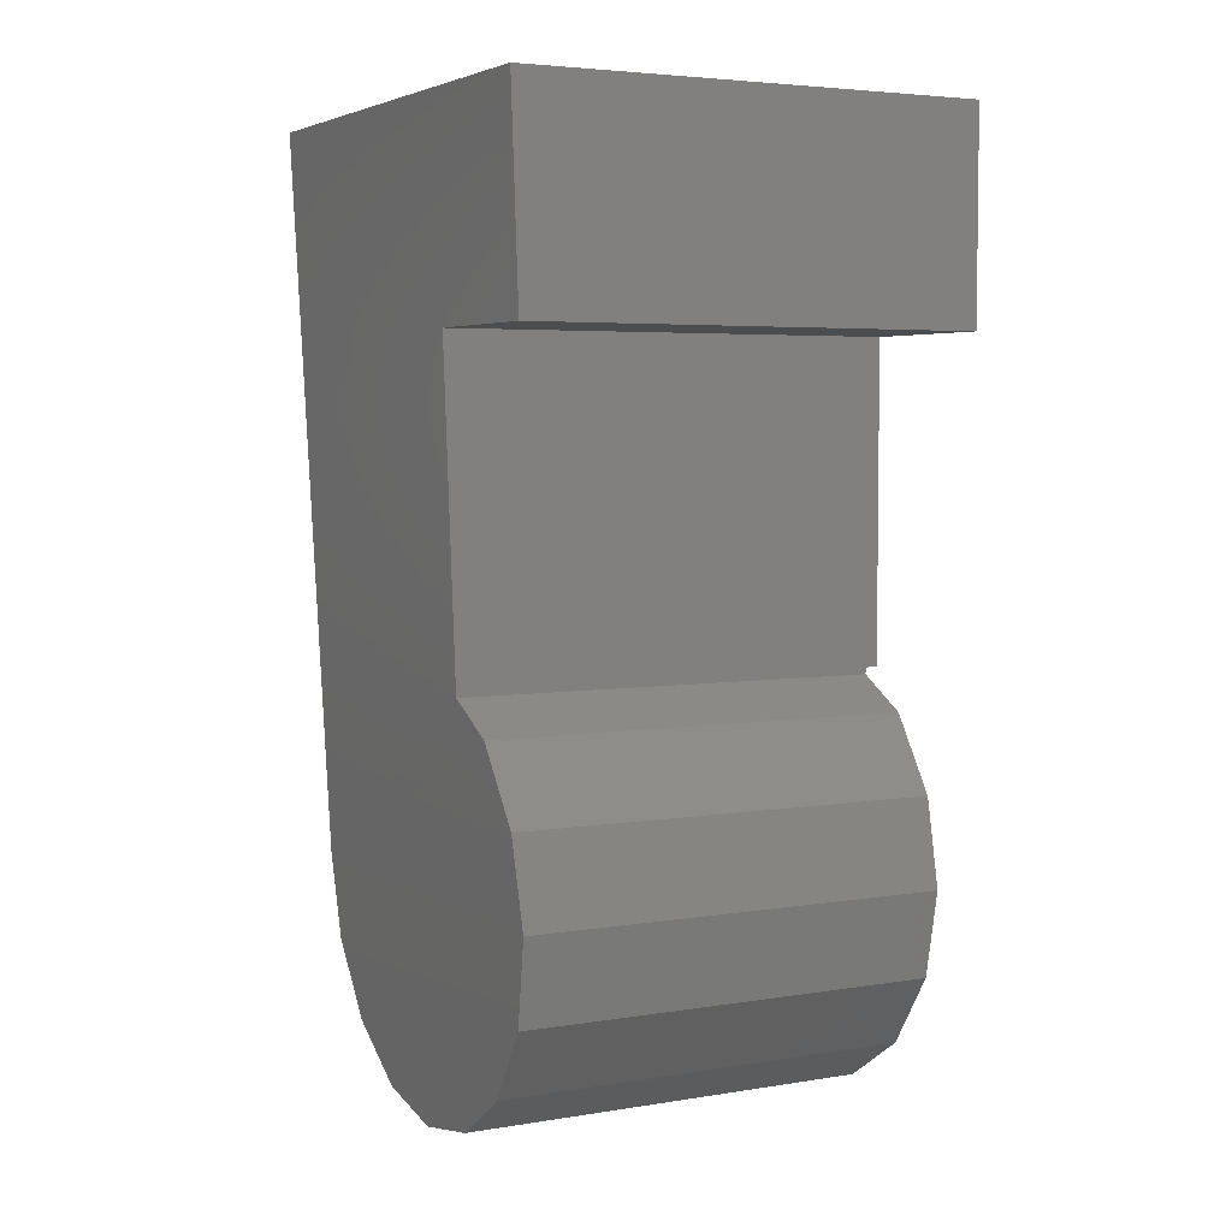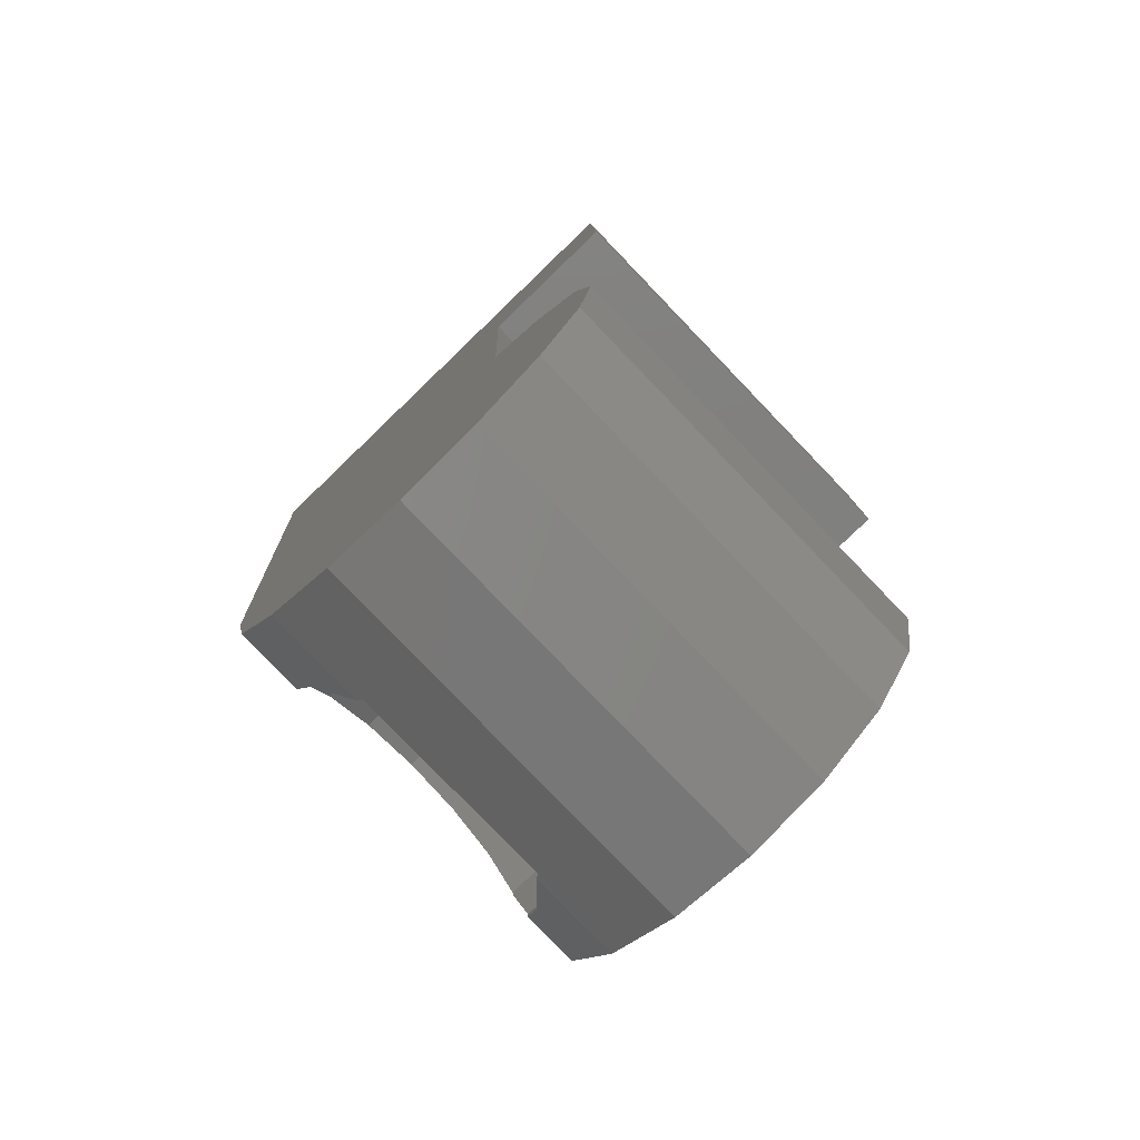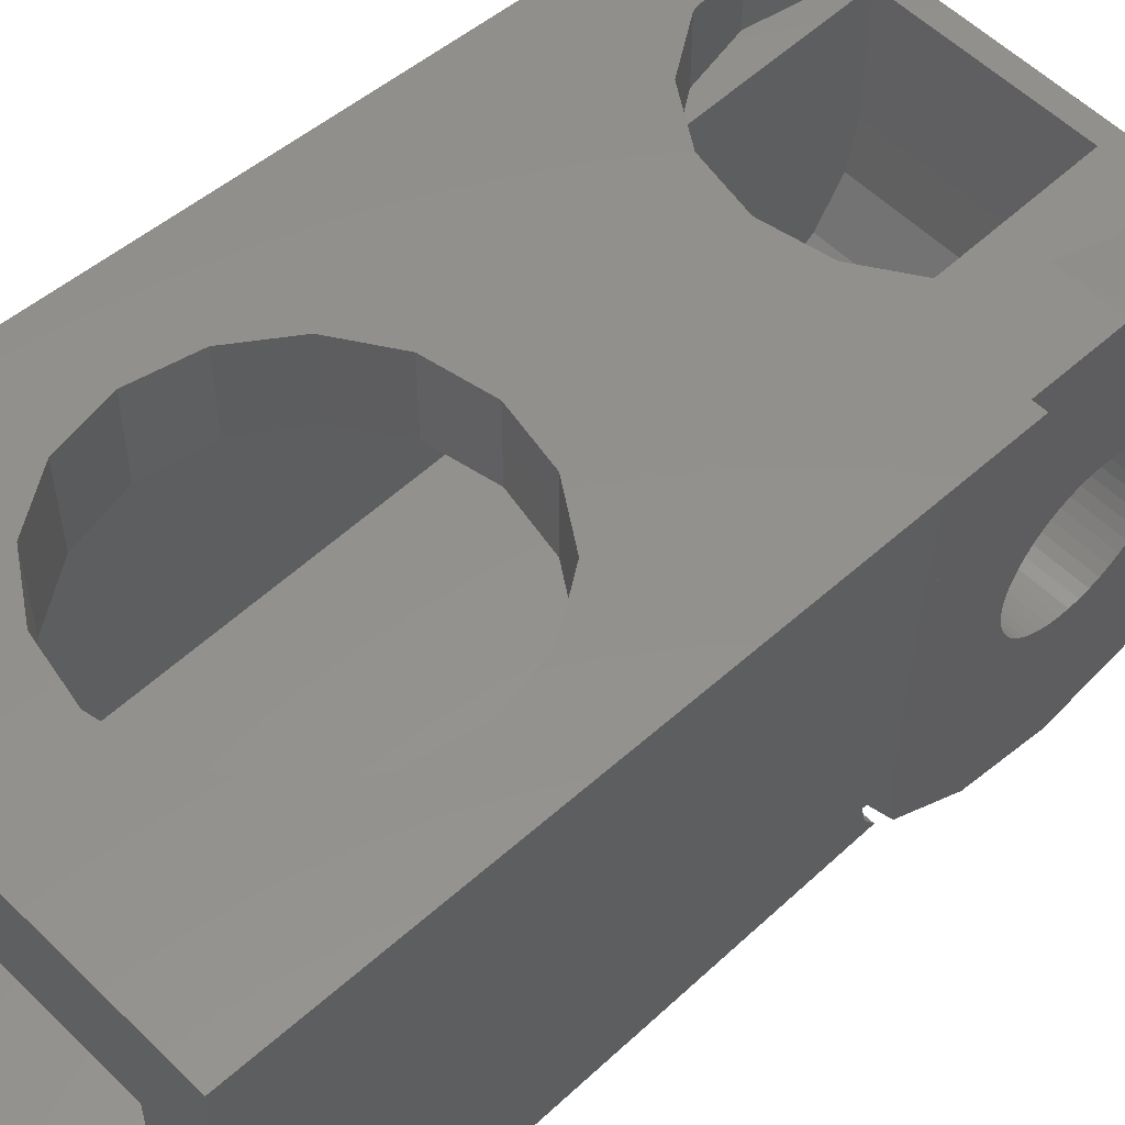
<metadata>
{"format":"stl","ext":"stl","renderer":"f3d","projection":"perspective","resolution":1024,"background":"white","views":[{"elev":4.6,"azim":152.2,"up":"+Y"},{"elev":-79.7,"azim":133.9,"up":"+Y"},{"elev":55.6,"azim":-134.3,"up":"+Z"}]}
</metadata>
<code>
# stl→obj: 340 verts, 652 faces
v 0.8 1.19 0.1566
v 0.8 1.2 0
v 2.9 1.2 0
v 2.9 1.19 0.1566
v 0.8 1.159 0.3106
v 2.9 1.159 0.3106
v 0.8 1.109 0.4592
v 2.9 1.109 0.4592
v 0.8 1.039 0.6
v 2.9 1.039 0.6
v 0.8 0.9521 0.7306
v 2.9 0.9521 0.7306
v 0.8 0.8485 0.8485
v 2.9 0.8485 0.8485
v 0.8 0.7306 0.9521
v 2.9 0.7306 0.9521
v 0.8 0.6 1.039
v 2.9 0.6 1.039
v 0.8 0.4592 1.109
v 2.9 0.4592 1.109
v 0.8 0.3106 1.159
v 2.9 0.3106 1.159
v 0.8 0.1566 1.19
v 2.9 0.1566 1.19
v 0.8 0 1.2
v 2.9 0 1.2
v 0.8 -0.1566 1.19
v 2.9 -0.1566 1.19
v 0.8 -0.3106 1.159
v 2.9 -0.3106 1.159
v 0.8 -0.4592 1.109
v 2.9 -0.4592 1.109
v 0.8 -0.6 1.039
v 2.9 -0.6 1.039
v 0.8 -0.7306 0.9521
v 2.9 -0.7306 0.9521
v 0.8 -0.8485 0.8485
v 2.9 -0.8485 0.8485
v 0.8 -0.9521 0.7306
v 2.9 -0.9521 0.7306
v 0.8 -1.039 0.6
v 2.9 -1.039 0.6
v 0.8 -1.109 0.4592
v 2.9 -1.109 0.4592
v 0.8 -1.159 0.3106
v 2.9 -1.159 0.3106
v 0.8 -1.19 0.1566
v 2.9 -1.19 0.1566
v 0.8 -1.2 0
v 2.9 -1.2 0
v 0.8 -1.19 -0.1566
v 2.9 -1.19 -0.1566
v 0.8 -1.159 -0.3106
v 2.9 -1.159 -0.3106
v 0.8 -1.109 -0.4592
v 2.9 -1.109 -0.4592
v 0.8 -1.039 -0.6
v 2.9 -1.039 -0.6
v 0.8 -0.9521 -0.7306
v 2.9 -0.9521 -0.7306
v 0.8 -0.8485 -0.8485
v 2.9 -0.8485 -0.8485
v 0.8 -0.7306 -0.9521
v 2.9 -0.7306 -0.9521
v 0.8 -0.6 -1.039
v 2.9 -0.6 -1.039
v 0.8 -0.4592 -1.109
v 2.9 -0.4592 -1.109
v 0.8 -0.3106 -1.159
v 2.9 -0.3106 -1.159
v 0.8 -0.1566 -1.19
v 2.9 -0.1566 -1.19
v 0.8 0 -1.2
v 2.9 0 -1.2
v 0.8 0.1566 -1.19
v 2.9 0.1566 -1.19
v 0.8 0.3106 -1.159
v 2.9 0.3106 -1.159
v 0.8 0.4592 -1.109
v 2.9 0.4592 -1.109
v 0.8 0.6 -1.039
v 2.9 0.6 -1.039
v 0.8 0.7306 -0.9521
v 2.9 0.7306 -0.9521
v 0.8 0.8485 -0.8485
v 2.9 0.8485 -0.8485
v 0.8 0.9521 -0.7306
v 2.9 0.9521 -0.7306
v 0.8 1.039 -0.6
v 2.9 1.039 -0.6
v 0.8 1.109 -0.4592
v 2.9 1.109 -0.4592
v 0.8 1.159 -0.3106
v 2.9 1.159 -0.3106
v 0.8 1.19 -0.1566
v 2.9 1.19 -0.1566
v 0.8 1.2 1.2
v 0.8 -1.2 1.2
v 0.8 -1.2 -1.2
v 0.8 1.2 -1.2
v 2.9 1.2 1.2
v 2.9 -1.2 1.2
v 2.9 -1.2 -1.2
v 2.9 1.2 -1.2
v 4.313 9.579 2.4
v 4 9.6 2.4
v 6.4 9.6 2.4
v 4.621 9.518 2.4
v 4.918 9.417 2.4
v 5.2 9.278 2.4
v 5.461 9.104 2.4
v 5.697 8.897 2.4
v 5.904 8.661 2.4
v 6.078 8.4 2.4
v 6.217 8.118 2.4
v 6.318 7.821 2.4
v 6.379 7.513 2.4
v 6.4 7.2 2.4
v 6.379 6.887 2.4
v 6.4 4.8 2.4
v 6.318 6.579 2.4
v 6.217 6.282 2.4
v 6.078 6 2.4
v 5.904 5.739 2.4
v 5.697 5.503 2.4
v 5.461 5.296 2.4
v 5.2 5.122 2.4
v 4.918 4.983 2.4
v 4.621 4.882 2.4
v 4.313 4.821 2.4
v 4 4.8 2.4
v 3.687 4.821 2.4
v 1.6 4.8 2.4
v 3.379 4.882 2.4
v 3.082 4.983 2.4
v 2.8 5.122 2.4
v 2.539 5.296 2.4
v 2.303 5.503 2.4
v 2.096 5.739 2.4
v 1.922 6 2.4
v 1.783 6.282 2.4
v 1.682 6.579 2.4
v 1.621 6.887 2.4
v 1.6 7.2 2.4
v 1.621 7.513 2.4
v 1.6 9.6 2.4
v 1.682 7.821 2.4
v 1.783 8.118 2.4
v 1.922 8.4 2.4
v 2.096 8.661 2.4
v 2.303 8.897 2.4
v 2.539 9.104 2.4
v 2.8 9.278 2.4
v 3.082 9.417 2.4
v 3.379 9.518 2.4
v 3.687 9.579 2.4
v 1.6 2.2 2.4
v 6.4 2.2 -0.8
v 1.6 2.2 -0.8
v 6.4 2.2 2.4
v 6.4 9 -0.8
v 1.6 9 -0.8
v 0.6 1.34 3.234
v 0.8 1.34 3.234
v 0.8 1.34 3.56
v 0.6 1.34 3.56
v 6.4 11.2 -2.4
v 1.6 11.2 -2.4
v 1.6 9 -2.4
v 6.4 9 -2.4
v 1.783 -1.718 2.98
v 2.289 -2.475 2.475
v 2.322 -2.524 2.4
v 1.783 -1.718 2.4
v 2.303 0.8972 3.54
v 2.303 0.8972 2.4
v 2.9 1.296 2.4
v 3.082 1.417 3.563
v 4 1.6 -0.8
v 4 1.6 3.571
v 3.082 1.417 -0.8
v 1.6 -0.796 3.342
v 0.8 0 3.5
v 0.8 -1.34 3.234
v 1.708 -1.34 3.234
v 1.759 0 3.5
v 1.6 -0.8 2.4
v 1.783 0.1184 2.4
v 1.783 0.1184 3.505
v 1.6 7.2 3.821
v 0.6 11.2 4
v 1.6 11.2 2.4
v 6.4 11.2 2.4
v 6.292 -1.34 3.234
v 6.4 -0.796 3.342
v 6.4 -0.8 2.4
v 6.217 -1.718 2.98
v 6.217 -1.718 2.4
v 0.6 8 -1.6
v 0.6 3.234 -1.34
v 0.6 3.5 0
v 0.6 3.063 -1.6
v 0.8 3.234 -1.34
v 0.8 3.5 0
v 0.8 3.063 -1.6
v 0.8 3.234 1.34
v 0.6 3.234 1.34
v 0.8 2.475 2.475
v 0.6 2.475 2.475
v 0.8 -2.475 2.475
v 2.9 -2.2 2.4
v 6.217 0.1184 2.4
v 5.9 0.5932 2.4
v 5.9 -2.2 2.4
v 5.686 -2.525 2.4
v 5.719 -2.475 2.475
v 4.918 1.417 -1.6
v 5.697 0.8972 -1.6
v 5.697 0.8972 3.54
v 4.918 1.417 3.563
v 5.9 0.5932 -1.6
v 2.9 1.296 -1.6
v 2.9 -2.2 0.4
v 5.9 -2.2 0.4
v 5.9 -1.614 -1.014
v 5.9 -2.048 -0.3652
v 5.9 -0.9652 -1.448
v 2.9 0.5932 -1.6
v 2.9 -0.9652 -1.448
v 2.9 -1.614 -1.014
v 2.9 -2.048 -0.3652
v 7.8 11.2 -4
v 0.6 11.2 -4
v 0.8 -3.5 0
v 0.8 -3.234 -1.34
v 7.309 -3.234 -1.34
v 7.3 -3.5 0
v 7.335 -2.475 -2.475
v 0.8 -2.475 -2.475
v 7.309 -3.234 1.34
v 0.8 -3.234 1.34
v 0.6 8 -4
v 1.783 6.282 3.78
v 7.8 11.2 4
v 3.082 4.983 3.722
v 4 4.8 3.714
v 4.918 4.983 3.722
v 2.303 5.503 3.746
v 6.217 8.118 3.862
v 5.697 8.897 3.897
v 6.217 6.282 3.78
v 6.4 7.2 3.821
v 5.697 5.503 3.746
v 4 9.6 3.929
v 3.082 9.417 3.92
v 4.918 9.417 3.92
v 2.303 8.897 3.897
v 1.783 8.118 3.862
v 7.373 -1.34 3.234
v 7.418 0 3.5
v 6.241 0 3.5
v 6.217 0.1184 3.505
v 0.8 -1.34 -3.234
v 0.8 0 -3.5
v 0.8 1.34 -3.234
v 0.8 2.475 -2.475
v 0.8 2.96 -1.6
v 2.9 0.8972 -1.6
v 7.335 -2.475 2.475
v 7.373 -1.34 -3.234
v 7.418 0 -3.5
v 7.464 1.34 -3.234
v 7.502 2.475 -2.475
v 7.522 2.96 -1.6
v 7.692 8 -1.6
v 7.692 8 -4
v 1.548 -2.123 -2.71
v 1.641 -2.192 -2.664
v 1.548 -2.053 -2.757
v 7.314 3.514 -1.6
v 7.314 4.373 -1.6
v 1.713 -1.34 -3.234
v 1.664 -1.752 -2.958
v 7.314 5.184 -1.6
v 0.9348 4.373 -1.6
v 0.9348 5.184 -1.6
v 2.105 1.102 -3.281
v 2.082 0.9858 -3.304
v 1.919 0.9858 -3.304
v 0.9348 3.514 -1.6
v 3.636 1.34 -3.234
v 2.267 2.262 -2.617
v 2.267 2.424 -2.509
v 6.141 2.215 -2.648
v 2.337 0.9858 -3.304
v 2.314 1.34 -3.234
v 3.59 1.27 -3.247
v 3.59 0.9858 -3.304
v 3.729 0.8698 -3.327
v 3.729 1.148 -3.272
v 5.167 1.148 -3.272
v 5.167 0.8698 -3.327
v 5.237 1.34 -3.234
v 1.992 -1.34 -3.234
v 6.304 -1.752 -2.958
v 6.28 -1.914 -2.85
v 1.919 -1.798 -2.927
v 6.025 0.9858 -3.304
v 5.306 0.9858 -3.304
v 5.306 1.287 -3.244
v 6.059 1.34 -3.233
v 6.165 2.238 -2.633
v 6.605 0.9858 -3.304
v 6.257 0.9858 -3.304
v 6.257 1.125 -3.276
v 6.536 -2.1 -2.726
v 6.582 -1.612 -3.051
v 6.466 -2.192 -2.664
v 2.105 0.6842 -3.364
v 6.42 0.7074 -3.359
v 6.42 0 -3.5
v 2.088 0 -3.5
v 1.896 -1.914 -2.85
v 0.9348 6.066 -1.6
v 7.314 6.066 -1.6
v 2.198 2.424 -2.509
v 6.188 2.215 -2.648
v 2.175 2.122 -2.71
v 2.121 1.34 -3.234
v 1.827 0.893 -3.322
v 6.244 1.34 -3.233
v 6.698 0.893 -3.322
v 6.692 0 -3.5
v 6.604 -1.34 -3.234
v 6.652 -0.7309 -3.355
v 6.373 -0.8469 -3.332
v 2.058 -0.6381 -3.373
v 6.336 -1.34 -3.234
v 1.796 0 -3.5
v 1.78 -0.7541 -3.35
f 1 2 3
f 3 4 1
f 5 1 4
f 4 6 5
f 7 5 6
f 6 8 7
f 9 7 8
f 8 10 9
f 11 9 10
f 10 12 11
f 13 11 12
f 12 14 13
f 15 13 14
f 14 16 15
f 17 15 16
f 16 18 17
f 19 17 18
f 18 20 19
f 21 19 20
f 20 22 21
f 23 21 22
f 22 24 23
f 25 23 24
f 24 26 25
f 27 25 26
f 26 28 27
f 29 27 28
f 28 30 29
f 31 29 30
f 30 32 31
f 33 31 32
f 32 34 33
f 35 33 34
f 34 36 35
f 37 35 36
f 36 38 37
f 39 37 38
f 38 40 39
f 41 39 40
f 40 42 41
f 43 41 42
f 42 44 43
f 45 43 44
f 44 46 45
f 47 45 46
f 46 48 47
f 49 47 48
f 48 50 49
f 51 49 50
f 50 52 51
f 53 51 52
f 52 54 53
f 55 53 54
f 54 56 55
f 57 55 56
f 56 58 57
f 59 57 58
f 58 60 59
f 61 59 60
f 60 62 61
f 63 61 62
f 62 64 63
f 65 63 64
f 64 66 65
f 67 65 66
f 66 68 67
f 69 67 68
f 68 70 69
f 71 69 70
f 70 72 71
f 73 71 72
f 72 74 73
f 75 73 74
f 74 76 75
f 77 75 76
f 76 78 77
f 79 77 78
f 78 80 79
f 81 79 80
f 80 82 81
f 83 81 82
f 82 84 83
f 85 83 84
f 84 86 85
f 87 85 86
f 86 88 87
f 89 87 88
f 88 90 89
f 91 89 90
f 90 92 91
f 93 91 92
f 92 94 93
f 95 93 94
f 94 96 95
f 2 95 96
f 96 3 2
f 1 97 2
f 5 97 1
f 7 97 5
f 9 97 7
f 11 97 9
f 13 97 11
f 15 97 13
f 17 97 15
f 19 97 17
f 21 97 19
f 23 97 21
f 25 97 23
f 27 98 25
f 29 98 27
f 31 98 29
f 33 98 31
f 35 98 33
f 37 98 35
f 39 98 37
f 41 98 39
f 43 98 41
f 45 98 43
f 47 98 45
f 49 98 47
f 51 99 49
f 53 99 51
f 55 99 53
f 57 99 55
f 59 99 57
f 61 99 59
f 63 99 61
f 65 99 63
f 67 99 65
f 69 99 67
f 71 99 69
f 73 99 71
f 75 100 73
f 77 100 75
f 79 100 77
f 81 100 79
f 83 100 81
f 85 100 83
f 87 100 85
f 89 100 87
f 91 100 89
f 93 100 91
f 95 100 93
f 2 100 95
f 4 3 101
f 6 4 101
f 8 6 101
f 10 8 101
f 12 10 101
f 14 12 101
f 16 14 101
f 18 16 101
f 20 18 101
f 22 20 101
f 24 22 101
f 26 24 101
f 28 26 102
f 30 28 102
f 32 30 102
f 34 32 102
f 36 34 102
f 38 36 102
f 40 38 102
f 42 40 102
f 44 42 102
f 46 44 102
f 48 46 102
f 50 48 102
f 52 50 103
f 54 52 103
f 56 54 103
f 58 56 103
f 60 58 103
f 62 60 103
f 64 62 103
f 66 64 103
f 68 66 103
f 70 68 103
f 72 70 103
f 74 72 103
f 76 74 104
f 78 76 104
f 80 78 104
f 82 80 104
f 84 82 104
f 86 84 104
f 88 86 104
f 90 88 104
f 92 90 104
f 94 92 104
f 96 94 104
f 3 96 104
f 105 106 107
f 108 105 107
f 109 108 107
f 110 109 107
f 111 110 107
f 112 111 107
f 113 112 107
f 114 113 107
f 115 114 107
f 116 115 107
f 117 116 107
f 118 117 107
f 119 118 120
f 121 119 120
f 122 121 120
f 123 122 120
f 124 123 120
f 125 124 120
f 126 125 120
f 127 126 120
f 128 127 120
f 129 128 120
f 130 129 120
f 131 130 120
f 132 131 133
f 134 132 133
f 135 134 133
f 136 135 133
f 137 136 133
f 138 137 133
f 139 138 133
f 140 139 133
f 141 140 133
f 142 141 133
f 143 142 133
f 144 143 133
f 145 144 146
f 147 145 146
f 148 147 146
f 149 148 146
f 150 149 146
f 151 150 146
f 152 151 146
f 153 152 146
f 154 153 146
f 155 154 146
f 156 155 146
f 106 156 146
f 157 158 159
f 158 157 160
f 159 158 161
f 161 162 159
f 163 164 165
f 165 166 163
f 167 168 169
f 169 170 167
f 171 172 173
f 173 174 171
f 175 176 177
f 177 178 175
f 179 180 178
f 178 181 179
f 182 183 184
f 184 185 182
f 186 182 187
f 187 188 189
f 189 186 187
f 175 189 188
f 188 176 175
f 190 191 166
f 166 165 190
f 144 133 159
f 159 162 144
f 133 157 159
f 162 146 144
f 161 170 169
f 169 162 161
f 161 158 120
f 120 118 161
f 158 160 120
f 168 192 162
f 162 169 168
f 162 192 146
f 107 193 167
f 118 107 161
f 107 167 170
f 170 161 107
f 106 146 192
f 192 193 106
f 174 187 182
f 182 185 174
f 174 185 171
f 194 195 196
f 197 194 196
f 196 198 197
f 199 200 201
f 200 199 202
f 203 204 201
f 201 200 203
f 203 200 202
f 202 205 203
f 204 206 207
f 207 201 204
f 206 208 209
f 209 207 206
f 208 164 163
f 163 209 208
f 185 184 210
f 210 171 185
f 210 172 171
f 177 176 188
f 187 174 173
f 173 211 187
f 212 213 196
f 214 198 196
f 196 213 214
f 188 187 211
f 211 177 188
f 211 173 215
f 215 214 211
f 216 214 215
f 216 197 198
f 198 214 216
f 217 218 219
f 219 220 217
f 219 218 221
f 221 213 219
f 178 177 222
f 222 181 178
f 223 211 214
f 214 224 223
f 225 226 224
f 224 214 225
f 214 213 221
f 225 214 221
f 221 227 225
f 227 221 228
f 228 229 227
f 225 227 229
f 229 230 225
f 226 225 230
f 230 231 226
f 223 224 226
f 226 231 223
f 232 233 168
f 168 167 232
f 234 235 236
f 236 237 234
f 238 236 235
f 235 239 238
f 237 240 241
f 241 234 237
f 191 199 201
f 201 207 191
f 191 233 242
f 242 199 191
f 191 209 163
f 163 166 191
f 191 207 209
f 141 144 190
f 190 243 141
f 167 193 244
f 244 232 167
f 233 191 192
f 192 168 233
f 191 244 193
f 193 192 191
f 131 135 245
f 245 246 131
f 246 247 128
f 128 131 246
f 138 141 243
f 243 248 138
f 135 138 248
f 248 245 135
f 249 250 112
f 112 115 249
f 118 122 251
f 251 252 118
f 252 249 115
f 115 118 252
f 122 125 253
f 253 251 122
f 125 128 247
f 247 253 125
f 254 255 154
f 154 106 254
f 256 254 106
f 106 109 256
f 250 256 109
f 109 112 250
f 257 191 258
f 144 148 258
f 258 190 144
f 190 258 191
f 255 257 151
f 151 154 255
f 257 258 148
f 148 151 257
f 244 250 249
f 244 249 252
f 259 260 195
f 195 194 259
f 212 261 262
f 212 196 195
f 195 261 212
f 262 219 213
f 213 212 262
f 25 98 184
f 184 183 25
f 183 165 164
f 25 183 164
f 164 97 25
f 97 164 208
f 208 206 97
f 97 206 204
f 204 2 97
f 210 184 98
f 98 241 210
f 241 98 49
f 49 234 241
f 235 234 49
f 49 99 235
f 239 235 99
f 99 263 239
f 264 263 99
f 99 73 264
f 265 264 73
f 73 100 265
f 100 2 204
f 204 203 100
f 266 265 100
f 100 267 266
f 267 100 203
f 203 205 267
f 107 106 193
f 120 160 157
f 157 131 120
f 133 131 157
f 104 268 222
f 74 228 268
f 268 104 74
f 3 104 222
f 222 177 101
f 101 3 222
f 103 229 228
f 228 74 103
f 231 230 103
f 103 50 231
f 223 231 50
f 211 223 50
f 50 102 211
f 229 103 230
f 211 102 26
f 26 177 211
f 177 26 101
f 180 220 247
f 247 246 180
f 178 180 246
f 246 245 178
f 220 219 253
f 253 247 220
f 175 178 245
f 245 248 175
f 175 248 243
f 243 189 175
f 253 219 262
f 262 251 253
f 256 244 191
f 191 254 256
f 255 254 191
f 191 257 255
f 250 244 256
f 251 262 260
f 260 252 251
f 183 189 243
f 243 190 183
f 244 252 260
f 260 261 195
f 260 262 261
f 183 186 189
f 183 182 186
f 190 165 183
f 218 217 222
f 222 268 218
f 221 218 268
f 268 228 221
f 222 179 181
f 217 179 222
f 197 269 259
f 259 194 197
f 269 197 216
f 210 241 173
f 173 172 210
f 215 240 269
f 269 216 215
f 240 215 173
f 173 241 240
f 180 179 217
f 217 220 180
f 237 236 240
f 240 236 238
f 238 269 240
f 269 238 270
f 270 259 269
f 259 270 271
f 271 260 259
f 271 272 273
f 273 260 271
f 273 274 260
f 232 244 275
f 275 276 232
f 244 260 274
f 274 275 244
f 232 276 242
f 242 233 232
f 199 242 276
f 276 275 199
f 239 277 278
f 239 279 277
f 280 281 275
f 275 274 280
f 279 239 282
f 282 283 279
f 284 281 285
f 285 286 284
f 287 288 289
f 289 265 287
f 290 285 281
f 281 280 290
f 291 292 293
f 293 294 291
f 295 296 297
f 297 298 295
f 299 300 301
f 301 302 299
f 303 291 294
f 304 305 306
f 306 307 304
f 308 309 310
f 310 311 308
f 294 293 312
f 313 314 315
f 315 272 313
f 238 316 317
f 317 270 238
f 238 318 316
f 239 278 318
f 318 238 239
f 319 320 321
f 321 322 319
f 306 323 307
f 286 285 199
f 199 285 290
f 290 205 199
f 324 286 199
f 275 281 284
f 325 284 286
f 286 324 325
f 324 199 275
f 275 325 324
f 275 284 325
f 290 280 274
f 274 205 290
f 274 267 205
f 273 266 267
f 267 274 273
f 205 202 199
f 293 326 266
f 266 273 293
f 312 293 273
f 327 312 273
f 273 272 327
f 328 329 265
f 265 266 328
f 328 266 326
f 287 265 329
f 265 289 330
f 330 264 265
f 291 296 292
f 297 296 291
f 310 303 311
f 303 294 311
f 272 331 327
f 315 331 272
f 332 313 272
f 332 272 271
f 271 333 332
f 317 334 270
f 270 334 335
f 335 271 270
f 335 333 271
f 322 321 336
f 336 337 322
f 337 336 338
f 338 304 337
f 305 304 338
f 264 339 340
f 340 263 264
f 282 263 340
f 239 263 282
f 339 264 330
f 323 279 283
f 283 307 323
f 278 277 279
f 279 323 278
f 318 278 323
f 323 306 318
f 316 318 306
f 306 305 316
f 308 320 302
f 302 309 308
f 295 319 288
f 288 287 295
f 289 288 319
f 319 330 289
f 296 295 287
f 287 329 296
f 292 296 328
f 328 326 292
f 292 326 293
f 300 297 291
f 291 303 300
f 301 310 309
f 309 302 301
f 317 316 305
f 305 338 317
f 320 308 314
f 315 314 308
f 308 331 315
f 320 314 313
f 313 332 320
f 320 332 333
f 333 321 320
f 307 283 282
f 282 304 307
f 304 282 340
f 340 337 304
f 319 295 298
f 298 299 319
f 320 319 299
f 299 302 320
f 321 333 335
f 335 336 321
f 298 297 300
f 300 299 298
f 301 300 303
f 303 310 301
f 296 329 328
f 294 312 327
f 327 331 294
f 331 311 294
f 308 311 331
f 334 338 336
f 336 335 334
f 317 338 334
f 330 319 322
f 322 339 330
f 339 322 337
f 337 340 339

</code>
